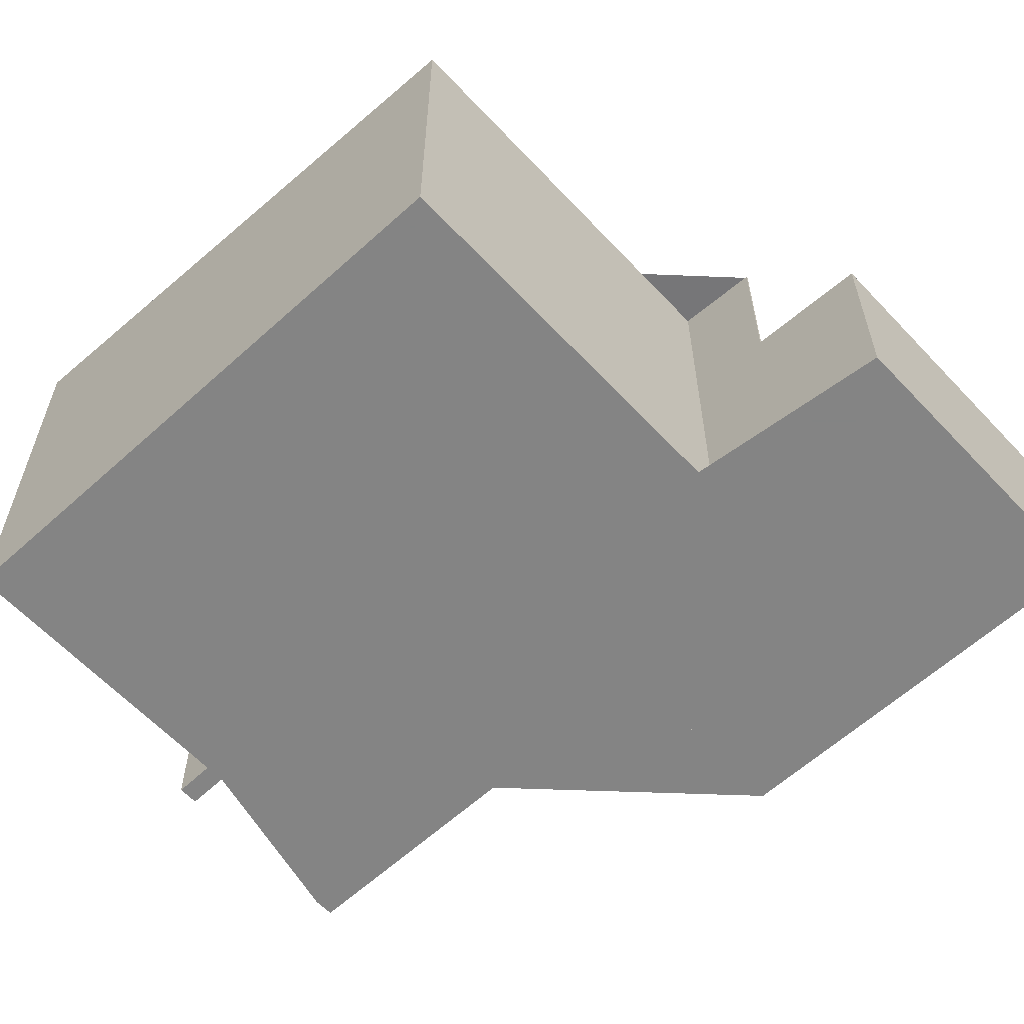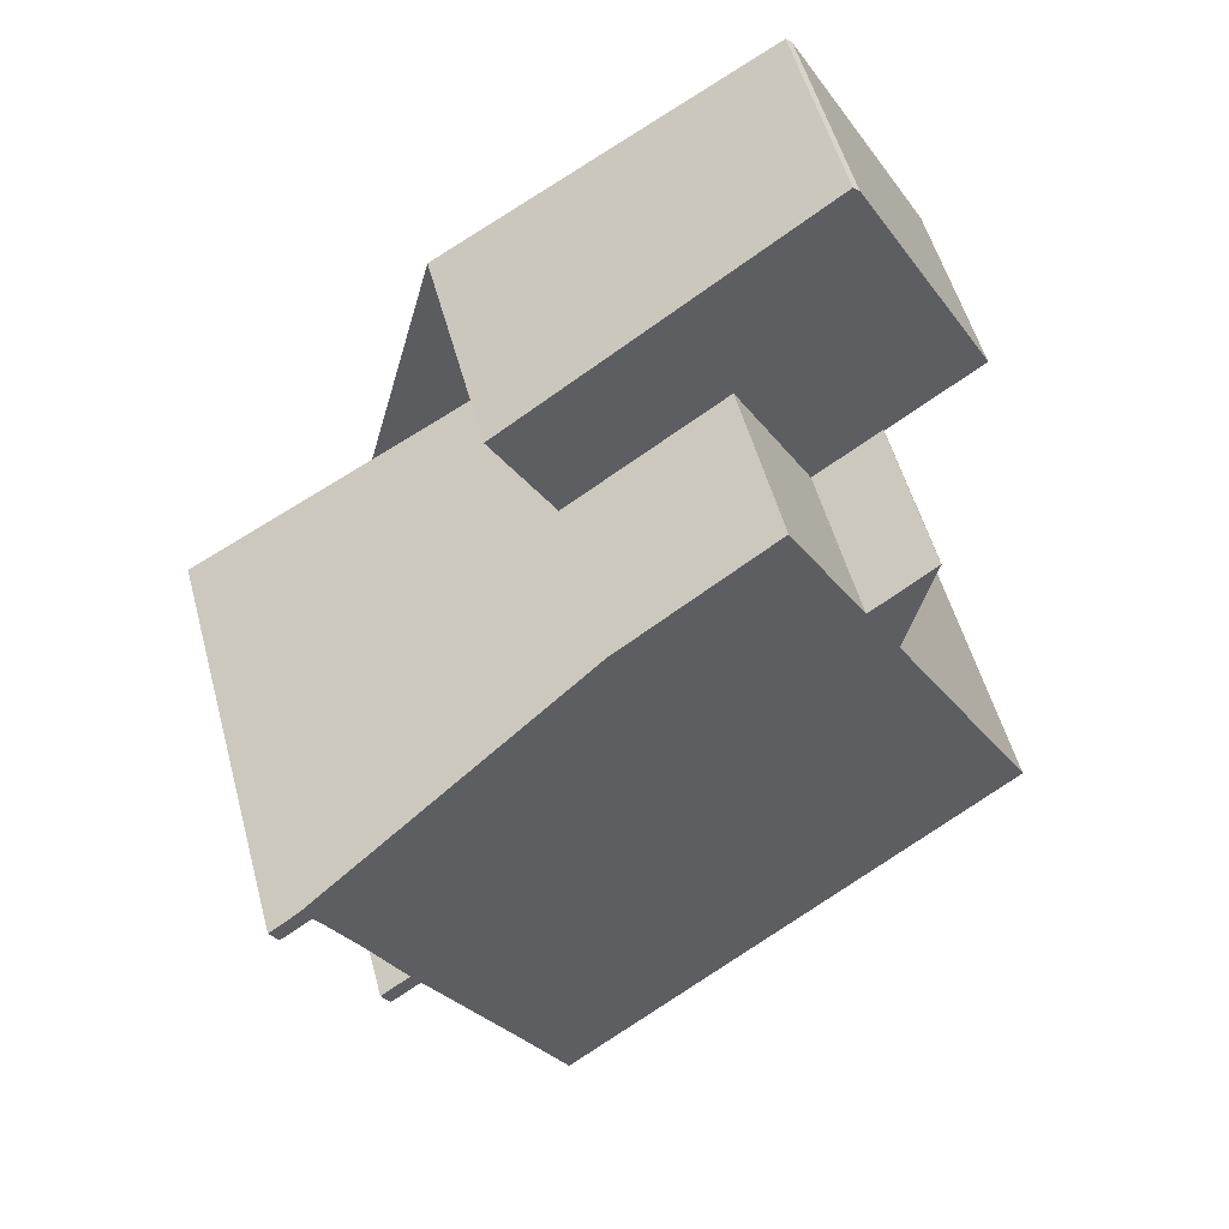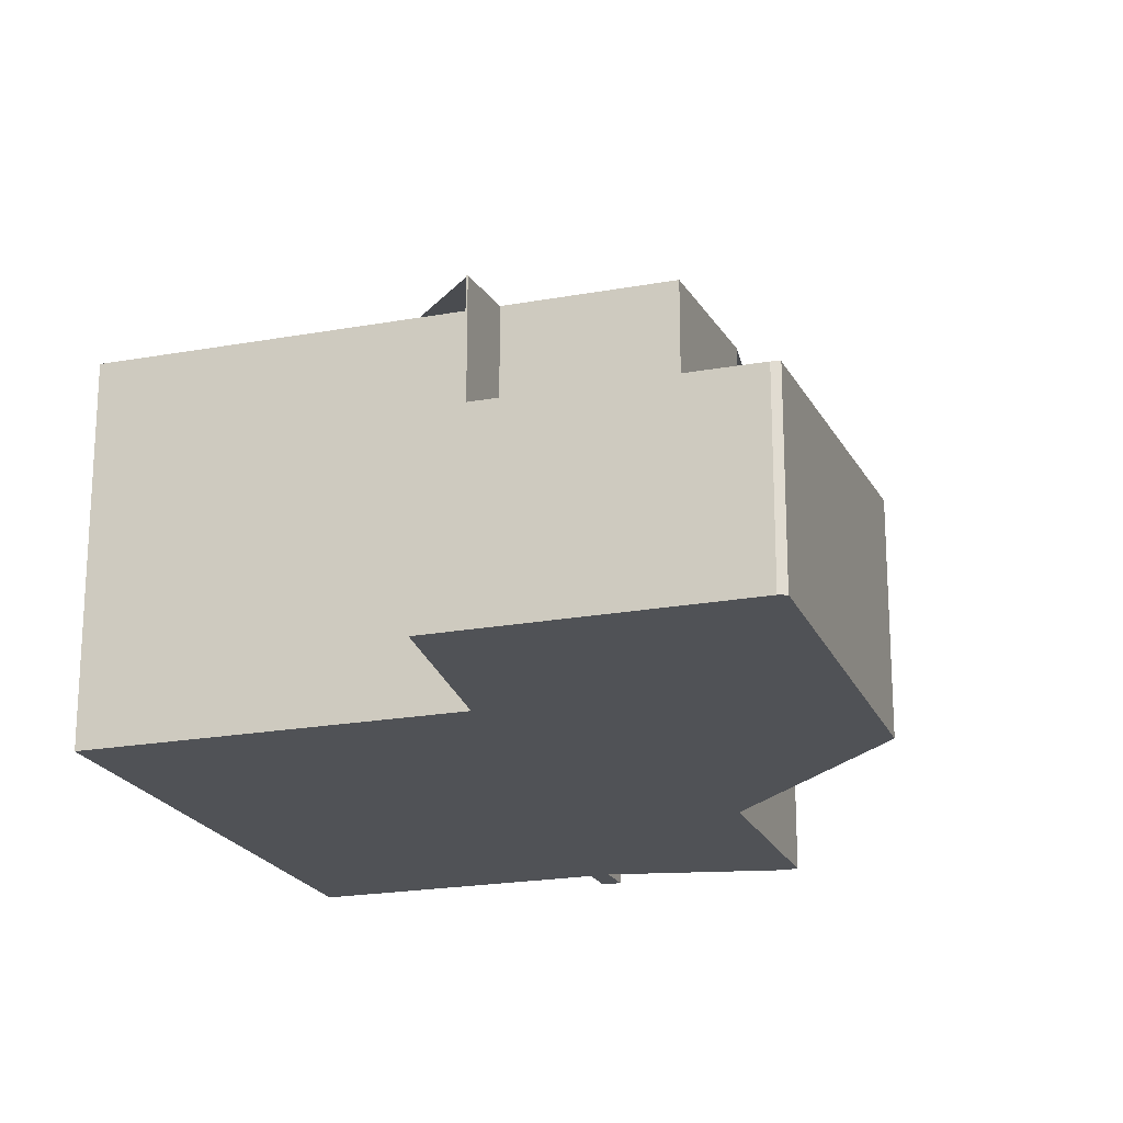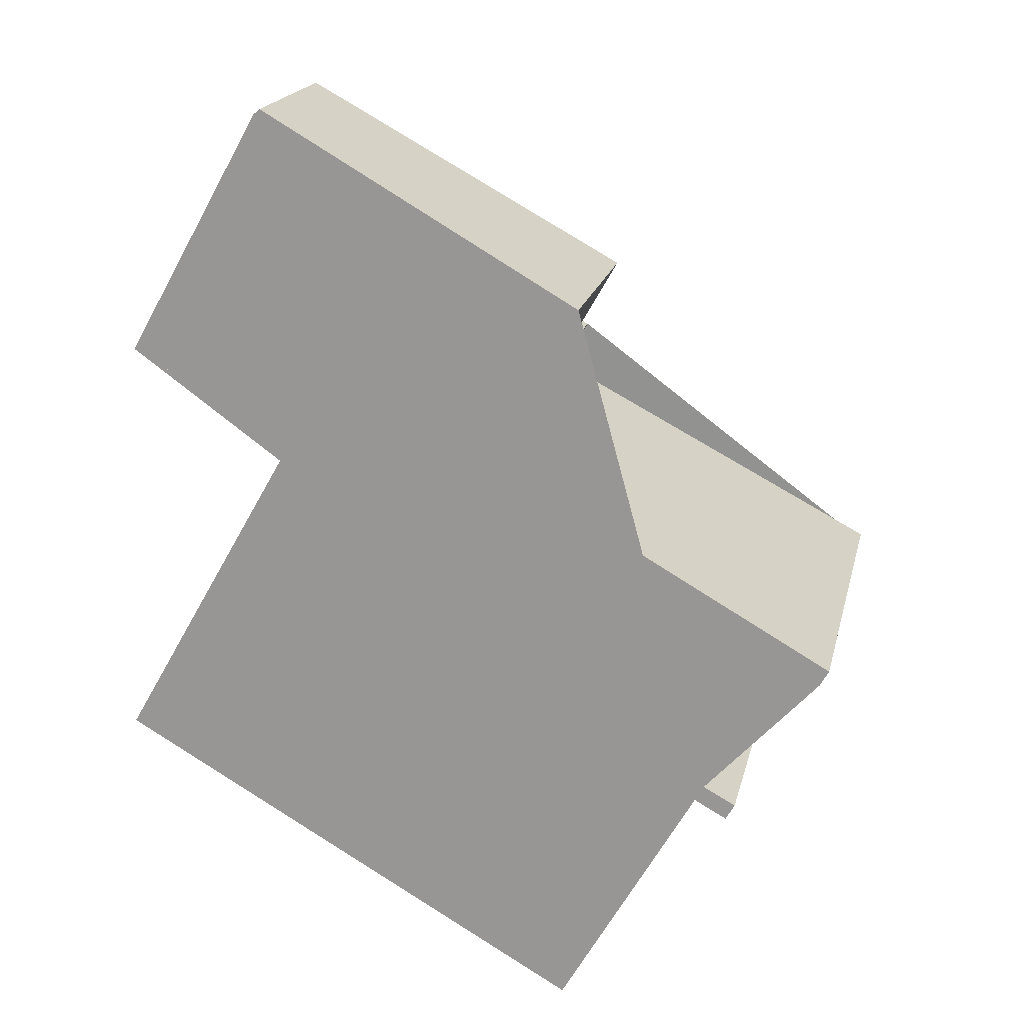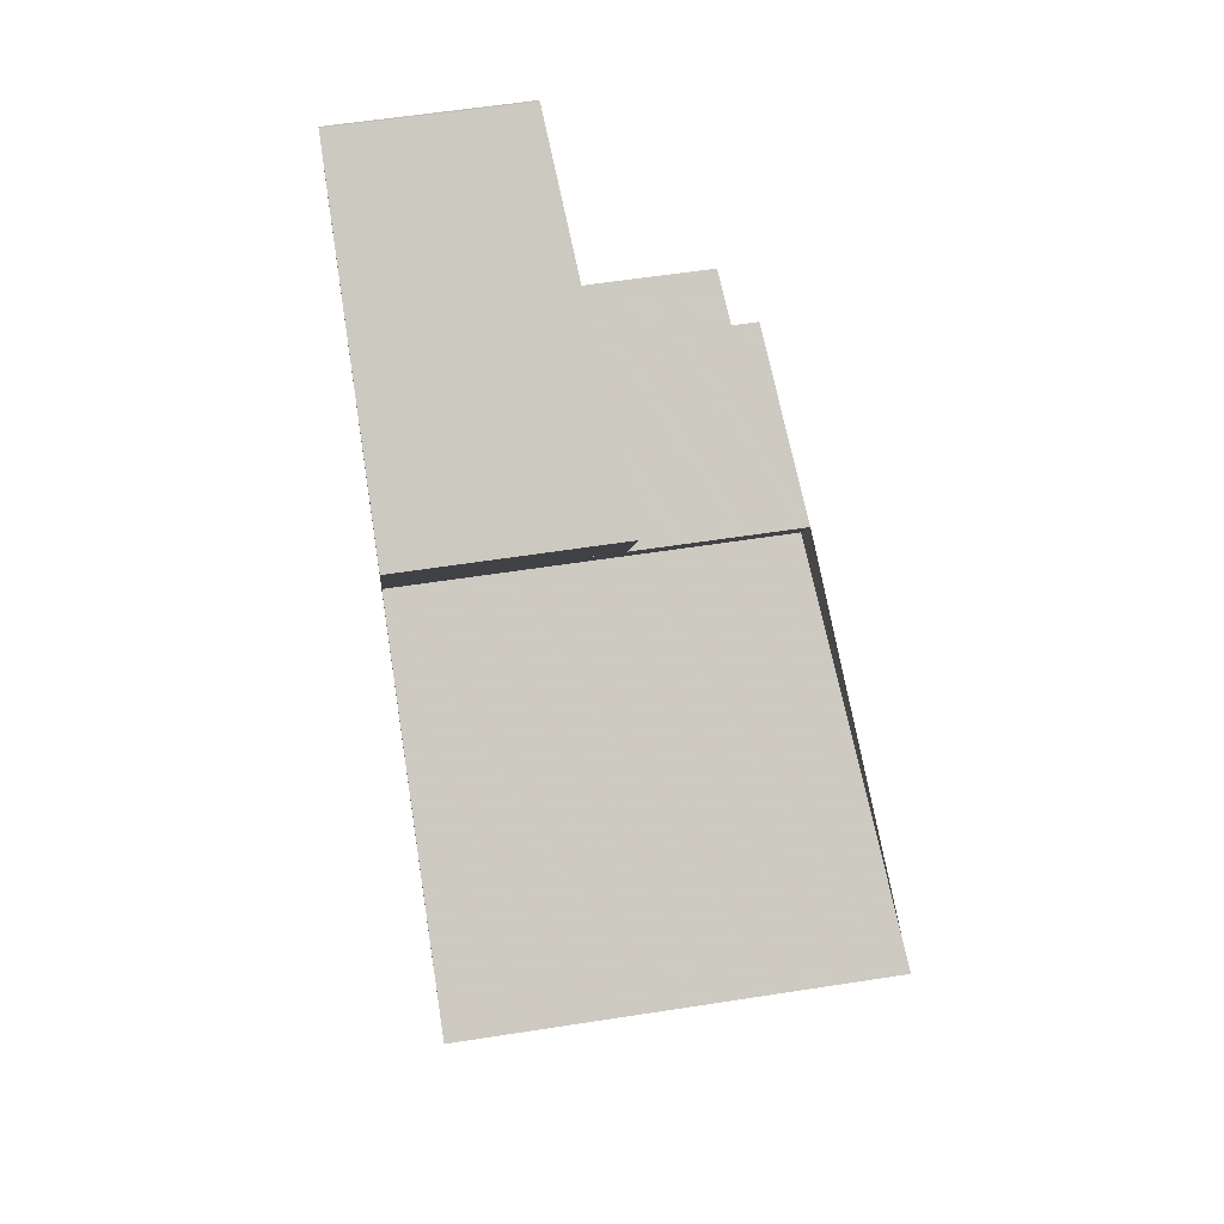
<metadata>
{"format":"obj","ext":"obj","renderer":"f3d","projection":"perspective","resolution":1024,"background":"white","views":[{"elev":-61.3,"azim":72.5,"up":"+Z"},{"elev":53.8,"azim":-15.1,"up":"+Y"},{"elev":-20.6,"azim":138.2,"up":"+Z"},{"elev":19.2,"azim":-167.2,"up":"+Y"},{"elev":57.8,"azim":-99.2,"up":"+Y"}]}
</metadata>
<code>
v -293.1 -221.4 7.311
v -292.5 -221.1 7.244
v -293.9 -218.6 7.233
v -294.5 -218.9 7.3
v -294.7 -218.6 7.298
v -288.5 -215.1 6.575
v -284.8 -215.1 6.251
v -281.6 -220.8 6.274
v -289.9 -225.6 7.264
v -292.4 -221.3 7.245
v -292.9 -221.7 7.312
v -290.1 -212.3 3.724
v -284.5 -209.1 3.189
v -284.4 -209.2 3.186
v -282 -213.5 3.213
v -290.7 -224.3 7.258
v -284.2 -216.2 6.255
v -284.3 -216.3 6.268
v -285.3 -217.6 6.428
v -283.7 -214.5 6.112
v -289 -214.3 6.572
v -284.4 -209.2 3.186
v -290.1 -212.5 3.725
v -288.7 -211.7 3.596
v -288.8 -211.6 3.596
v -282.7 -212.3 3.205
v -287.6 -211.1 3.494
v -289 -214.3 3.737
v -283.7 -214.5 3.373
v -281.7 -220.9 6.289
v -287.4 -210.8 3.467
v -287.4 -210.9 3.467
v -286.3 -212.7 3.479
v -286.3 -212.7 6.252
v -287.7 -213.5 3.608
v -287.7 -213.5 6.412
v -283 -221.7 6.445
v -285.5 -214 3.478
v -284.2 -216.2 6.256
v -281.6 -220.9 6.277
v -287.3 -210.7 3.457
v -287.3 -210.9 3.458
v -286.2 -212.7 3.47
v -284.9 -215.1 3.485
v -286.2 -212.7 6.241
v -284.9 -215.1 6.251
v -285.5 -214 6.246
v -285.5 -214 3.478
v -285.6 -214 6.258
v -287 -214.8 6.417
v -285.5 -214 6.246
v -293.8 -218.7 7.234
v -283.7 -214.4 3.373
v -283.7 -214.4 6.112
v -283.7 -214.5 6.112
v -284.3 -213.3 3.365
v -283.7 -214.5 3.373
v -286.2 -210.1 3.344
v -286.1 -210.2 3.345
v -282 -221.1 6.318
v -284.5 -216.6 6.3
v -287.7 -211 3.493
v -285.9 -214.2 6.29
v -286.6 -212.9 3.505
v -286.6 -212.9 6.285
v -288.2 -211.4 3.549
v -285 -217.1 6.37
v -282.6 -221.4 6.389
v -288.3 -211.3 3.548
v -286.5 -214.5 6.359
v -287.2 -213.2 3.56
v -287.2 -213.2 6.353
v -288.8 -214.2 3.717
v -288.8 -214.2 6.547
v -288.1 -215.4 6.553
v -289.9 -212.3 3.706
v -289.9 -212.2 3.705
v -286.2 -218.7 6.566
v -284.2 -222.3 6.581
v -283.5 -212.8 3.287
v -282.9 -214 3.295
v -285.3 -209.6 3.266
v -285.3 -209.7 3.267
v -282.7 -212.3 3.209
v -282 -213.5 3.217
v -284.5 -209.1 3.189
v -284.5 -209.2 3.189
v -286.6 -212.9 3.505
v -287.2 -213.2 3.56
v -286.6 -212.9 6.285
v -287.2 -213.2 6.353
v -288.8 -214.2 6.547
v -289 -214.3 6.572
v -288.8 -214.2 3.717
v -289 -214.3 3.737
v -286.2 -212.7 6.241
v -286.2 -212.7 3.47
v -286.2 -212.7 3.47
v -286.3 -212.7 3.479
v -283.4 -211.1 3.201
v -284.2 -211.6 3.279
v -283.4 -211.1 3.197
v -286.3 -212.7 6.252
v -286.2 -212.7 6.241
v -287.7 -213.5 6.412
v -287.7 -213.5 3.608
v -285 -212 3.357
v -285.5 -214.8 6.292
v -286.1 -215.1 6.361
v -287.8 -216 6.555
v -293.5 -219.3 7.236
v -285.2 -214.6 3.482
v -282.4 -213 3.213
v -283.2 -213.4 3.291
v -282.3 -212.9 3.209
v -285.3 -214.6 6.261
v -285.2 -214.6 6.249
v -286.6 -215.4 6.419
v -284 -213.9 3.369
v -285.2 -214.6 6.249
v -285.2 -214.6 3.482
v -283.7 -214.4 6.112
v -283.7 -214.4 3.373
v -285 -215.2 6.263
v -285.2 -215.3 6.294
v -284.9 -215.1 6.251
v -286.3 -215.9 6.421
v -287.5 -216.6 6.557
v -283.7 -214.4 6.112
v -282.9 -214 3.295
v -283.7 -214.4 3.373
v -285.8 -215.6 6.364
v -284.9 -215.1 3.485
v -284.9 -215.1 6.251
v -284.9 -215.1 3.485
v -293.2 -219.8 7.239
v -282.1 -213.5 3.217
v -282 -213.5 3.213
v -294 -218.6 7.237
v -294.1 -218.3 7.236
v -292.4 -221.4 7.249
v -292.5 -221.1 7.247
v -282 -221 6.318
v -282.6 -221.4 6.389
v -281.6 -220.8 6.277
v -281.7 -220.9 6.288
v -284.2 -222.3 6.581
v -289.9 -225.6 7.264
v -283.1 -221.6 6.445
v -281.6 -220.8 6.274
v -292.5 -221.1 7.247
v -293.1 -221.4 7.311
v -293.1 -221.4 0
v -292.5 -221.1 0
v -293.2 -219.8 7.239
v -292.5 -221.1 7.244
v -292.5 -221.1 -8.882e-16
v -293.2 -219.8 0
v -294 -218.6 7.237
v -293.9 -218.6 7.233
v -293.9 -218.6 0
v -294 -218.6 0
v -294.7 -218.6 7.298
v -294.5 -218.9 7.3
v -294.5 -218.9 0
v -294.7 -218.6 -8.882e-16
v -294.1 -218.3 7.236
v -294.7 -218.6 7.298
v -294.7 -218.6 -8.882e-16
v -294.1 -218.3 8.882e-16
v -289 -214.3 6.572
v -288.5 -215.1 6.575
v -288.5 -215.1 0
v -289 -214.3 0
v -284.2 -216.2 6.255
v -284.8 -215.1 6.251
v -284.8 -215.1 0
v -284.2 -216.2 8.882e-16
v -281.6 -220.9 6.277
v -281.6 -220.8 6.274
v -281.6 -220.8 0
v -281.6 -220.9 0
v -289.9 -225.6 7.264
v -289.9 -225.6 7.264
v -289.9 -225.6 8.882e-16
v -289.9 -225.6 0
v -292.4 -221.4 7.249
v -292.4 -221.3 7.245
v -292.4 -221.3 0
v -292.4 -221.4 0
v -293.1 -221.4 7.311
v -292.9 -221.7 7.312
v -292.9 -221.7 -8.882e-16
v -293.1 -221.4 0
v -289.9 -212.2 3.705
v -290.1 -212.3 3.724
v -290.1 -212.3 0
v -289.9 -212.2 0
v -284.5 -209.1 3.189
v -284.5 -209.1 3.189
v -284.5 -209.1 4.441e-16
v -284.5 -209.1 0
v -283.4 -211.1 3.197
v -284.4 -209.2 3.186
v -284.4 -209.2 0
v -283.4 -211.1 4.441e-16
v -282 -213.5 3.217
v -282 -213.5 3.213
v -282 -213.5 0
v -282 -213.5 4.441e-16
v -292.4 -221.3 7.245
v -290.7 -224.3 7.258
v -290.7 -224.3 8.882e-16
v -292.4 -221.3 0
v -281.6 -220.8 6.274
v -284.2 -216.2 6.255
v -284.2 -216.2 8.882e-16
v -281.6 -220.8 0
v -284.4 -209.2 3.186
v -284.4 -209.2 3.186
v -284.4 -209.2 0
v -284.4 -209.2 0
v -290.1 -212.3 3.724
v -290.1 -212.5 3.725
v -290.1 -212.5 -4.441e-16
v -290.1 -212.3 0
v -288.3 -211.3 3.548
v -288.8 -211.6 3.596
v -288.8 -211.6 4.441e-16
v -288.3 -211.3 0
v -282.3 -212.9 3.209
v -282.7 -212.3 3.205
v -282.7 -212.3 4.441e-16
v -282.3 -212.9 4.441e-16
v -282 -221.1 6.318
v -281.7 -220.9 6.289
v -281.7 -220.9 0
v -282 -221.1 0
v -287.3 -210.7 3.457
v -287.4 -210.8 3.467
v -287.4 -210.8 0
v -287.3 -210.7 -4.441e-16
v -284.2 -222.3 6.581
v -283 -221.7 6.445
v -283 -221.7 0
v -284.2 -222.3 0
v -281.7 -220.9 6.289
v -281.6 -220.9 6.277
v -281.6 -220.9 0
v -281.7 -220.9 0
v -286.2 -210.1 3.344
v -287.3 -210.7 3.457
v -287.3 -210.7 -4.441e-16
v -286.2 -210.1 0
v -293.9 -218.6 7.233
v -293.8 -218.7 7.234
v -293.8 -218.7 0
v -293.9 -218.6 0
v -284.8 -215.1 6.251
v -283.7 -214.5 6.112
v -283.7 -214.5 0
v -284.8 -215.1 0
v -285.3 -209.6 3.266
v -286.2 -210.1 3.344
v -286.2 -210.1 0
v -285.3 -209.6 0
v -282.6 -221.4 6.389
v -282 -221.1 6.318
v -282 -221.1 0
v -282.6 -221.4 0
v -287.4 -210.8 3.467
v -287.7 -211 3.493
v -287.7 -211 4.441e-16
v -287.4 -210.8 0
v -283 -221.7 6.445
v -282.6 -221.4 6.389
v -282.6 -221.4 0
v -283 -221.7 0
v -287.7 -211 3.493
v -288.3 -211.3 3.548
v -288.3 -211.3 0
v -287.7 -211 4.441e-16
v -288.8 -211.6 3.596
v -289.9 -212.2 3.705
v -289.9 -212.2 0
v -288.8 -211.6 4.441e-16
v -289.9 -225.6 7.264
v -284.2 -222.3 6.581
v -284.2 -222.3 0
v -289.9 -225.6 8.882e-16
v -283.7 -214.5 3.373
v -282.9 -214 3.295
v -282.9 -214 -4.441e-16
v -283.7 -214.5 0
v -284.5 -209.1 3.189
v -285.3 -209.6 3.266
v -285.3 -209.6 0
v -284.5 -209.1 4.441e-16
v -282.9 -214 3.295
v -282 -213.5 3.217
v -282 -213.5 4.441e-16
v -282.9 -214 -4.441e-16
v -284.4 -209.2 3.186
v -284.5 -209.1 3.189
v -284.5 -209.1 0
v -284.4 -209.2 0
v -290.1 -212.5 3.725
v -289 -214.3 3.737
v -289 -214.3 0
v -290.1 -212.5 -4.441e-16
v -282.7 -212.3 3.205
v -283.4 -211.1 3.197
v -283.4 -211.1 4.441e-16
v -282.7 -212.3 4.441e-16
v -293.8 -218.7 7.234
v -293.5 -219.3 7.236
v -293.5 -219.3 0
v -293.8 -218.7 0
v -282 -213.5 3.213
v -282.3 -212.9 3.209
v -282.3 -212.9 4.441e-16
v -282 -213.5 4.441e-16
v -293.5 -219.3 7.236
v -293.2 -219.8 7.239
v -293.2 -219.8 0
v -293.5 -219.3 0
v -282 -213.5 3.213
v -282 -213.5 3.213
v -282 -213.5 4.441e-16
v -282 -213.5 0
v -294.5 -218.9 7.3
v -294 -218.6 7.237
v -294 -218.6 0
v -294.5 -218.9 0
v -288.5 -215.1 6.575
v -294.1 -218.3 7.236
v -294.1 -218.3 8.882e-16
v -288.5 -215.1 0
v -292.9 -221.7 7.312
v -292.4 -221.4 7.249
v -292.4 -221.4 0
v -292.9 -221.7 -8.882e-16
v -292.5 -221.1 7.244
v -292.5 -221.1 7.247
v -292.5 -221.1 0
v -292.5 -221.1 -8.882e-16
v -290.7 -224.3 7.258
v -289.9 -225.6 7.264
v -289.9 -225.6 0
v -290.7 -224.3 8.882e-16
v -281.6 -220.8 6.274
v -281.6 -220.8 6.274
v -281.6 -220.8 0
v -281.6 -220.8 0
v -293.1 -221.4 0
v -292.5 -221.1 0
v -293.9 -218.6 0
v -294.5 -218.9 0
v -294.7 -218.6 0
v -288.5 -215.1 0
v -290.1 -212.3 0
v -284.5 -209.1 0
v -284.4 -209.2 0
v -282 -213.5 0
v -284.8 -215.1 0
v -281.6 -220.8 0
v -289.9 -225.6 0
v -292.4 -221.3 0
v -292.9 -221.7 0
f 143 61 18 146
f 62 31 32 27
f 88 27 32 99
f 94 76 24 106
f 77 25 24 76
f 106 24 66 89
f 146 18 39 145
f 42 32 31 41
f 99 32 42 98
f 73 28 21 74
f 72 65 64 71
f 147 78 19 149
f 112 38 56 119
f 145 39 17 150
f 59 42 41 58
f 98 42 59 107
f 43 33 34 45
f 121 48 47 120
f 108 63 49 116
f 116 49 51 117
f 110 75 50 118
f 53 44 46 54
f 119 56 80 114
f 83 59 58 82
f 107 59 83 101
f 149 19 67 144
f 66 24 25 69
f 118 50 70 109
f 65 34 33 64
f 89 66 27 88
f 144 67 61 143
f 69 62 27 66
f 109 70 63 108
f 71 35 36 72
f 74 36 35 73
f 95 23 76 94
f 76 23 12 77
f 111 52 75 110
f 148 16 78 147
f 114 80 84 113
f 87 83 82 13 86
f 101 83 87 100
f 113 84 26 115
f 86 22 87
f 100 87 22 14 102
f 90 63 70 91
f 140 6 93 92 75 52 3 139
f 96 47 48 97
f 100 84 80 101
f 102 26 84 100
f 103 49 63 90
f 104 51 49 103
f 105 50 75 92
f 101 80 56 107
f 91 70 50 105
f 107 56 38 98
f 132 109 108 125
f 136 111 110 128
f 130 114 113 137
f 137 113 115 138
f 125 108 116 124
f 124 116 117 126
f 128 110 118 127
f 131 119 114 130
f 127 118 109 132
f 133 112 119 131
f 135 121 120 134
f 122 20 29 123
f 124 18 61 125
f 126 39 18 124
f 127 19 78 128
f 129 55 7 17 39 126
f 130 81 57 131
f 132 67 19 127
f 125 61 67 132
f 142 2 136 128 78 16 10 141
f 137 85 81 130
f 138 15 85 137
f 139 4 5 140
f 141 11 1 142
f 143 60 68 144
f 145 40 30 146
f 147 79 9 148
f 146 30 60 143
f 144 68 37 149
f 149 37 79 147
f 150 8 40 145
f 152 153 154 151
f 156 157 158 155
f 160 161 162 159
f 164 165 166 163
f 168 169 170 167
f 172 173 174 171
f 176 177 178 175
f 180 181 182 179
f 184 185 186 183
f 188 189 190 187
f 192 193 194 191
f 196 197 198 195
f 200 201 202 199
f 204 205 206 203
f 208 209 210 207
f 212 213 214 211
f 216 217 218 215
f 220 221 222 219
f 224 225 226 223
f 228 229 230 227
f 232 233 234 231
f 236 237 238 235
f 240 241 242 239
f 244 245 246 243
f 248 249 250 247
f 252 253 254 251
f 256 257 258 255
f 260 261 262 259
f 264 265 266 263
f 268 269 270 267
f 272 273 274 271
f 276 277 278 275
f 280 281 282 279
f 284 285 286 283
f 288 289 290 287
f 292 293 294 291
f 296 297 298 295
f 300 301 302 299
f 304 305 306 303
f 308 309 310 307
f 312 313 314 311
f 316 317 318 315
f 320 321 322 319
f 324 325 326 323
f 328 329 330 327
f 332 333 334 331
f 336 337 338 335
f 340 341 342 339
f 344 345 346 343
f 348 349 350 347
f 352 353 354 351
f 356 357 358 359 360 361 362 363 364 365 366 367 368 369 355

</code>
